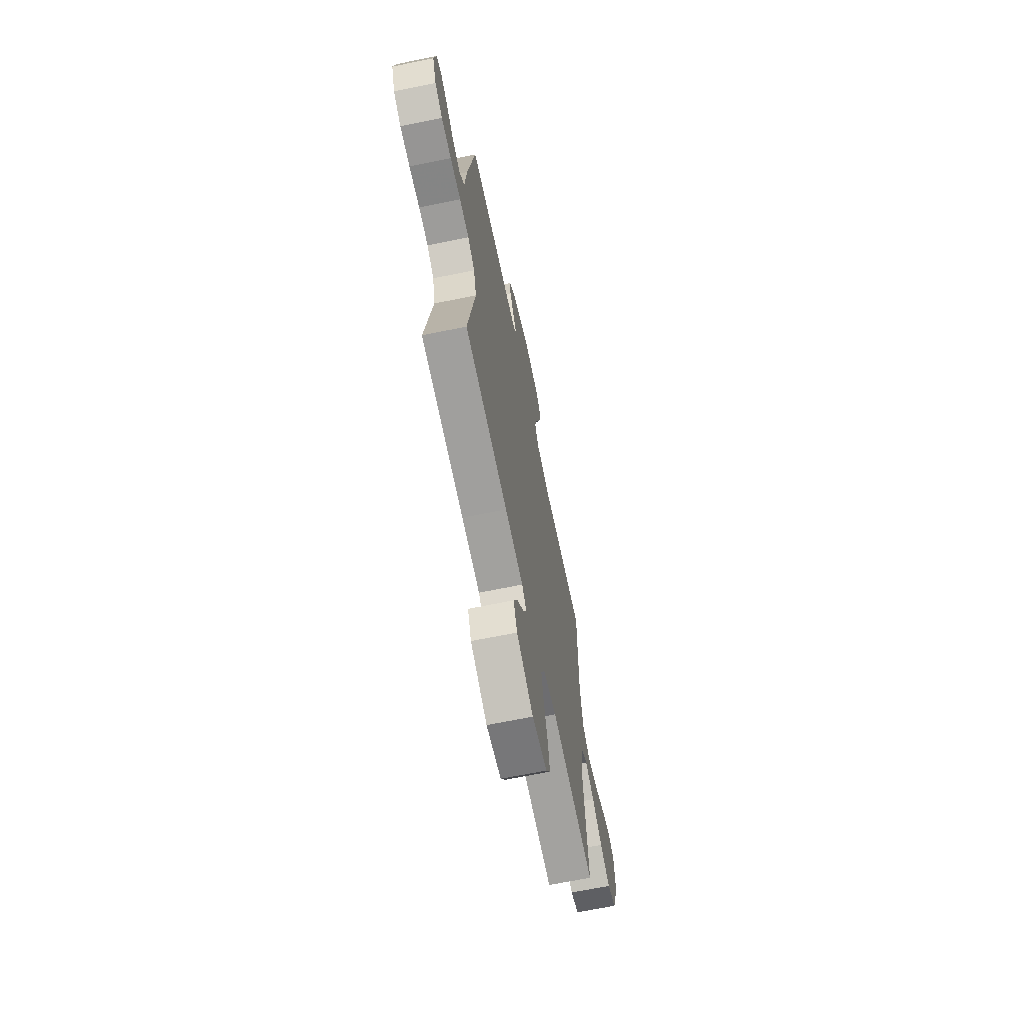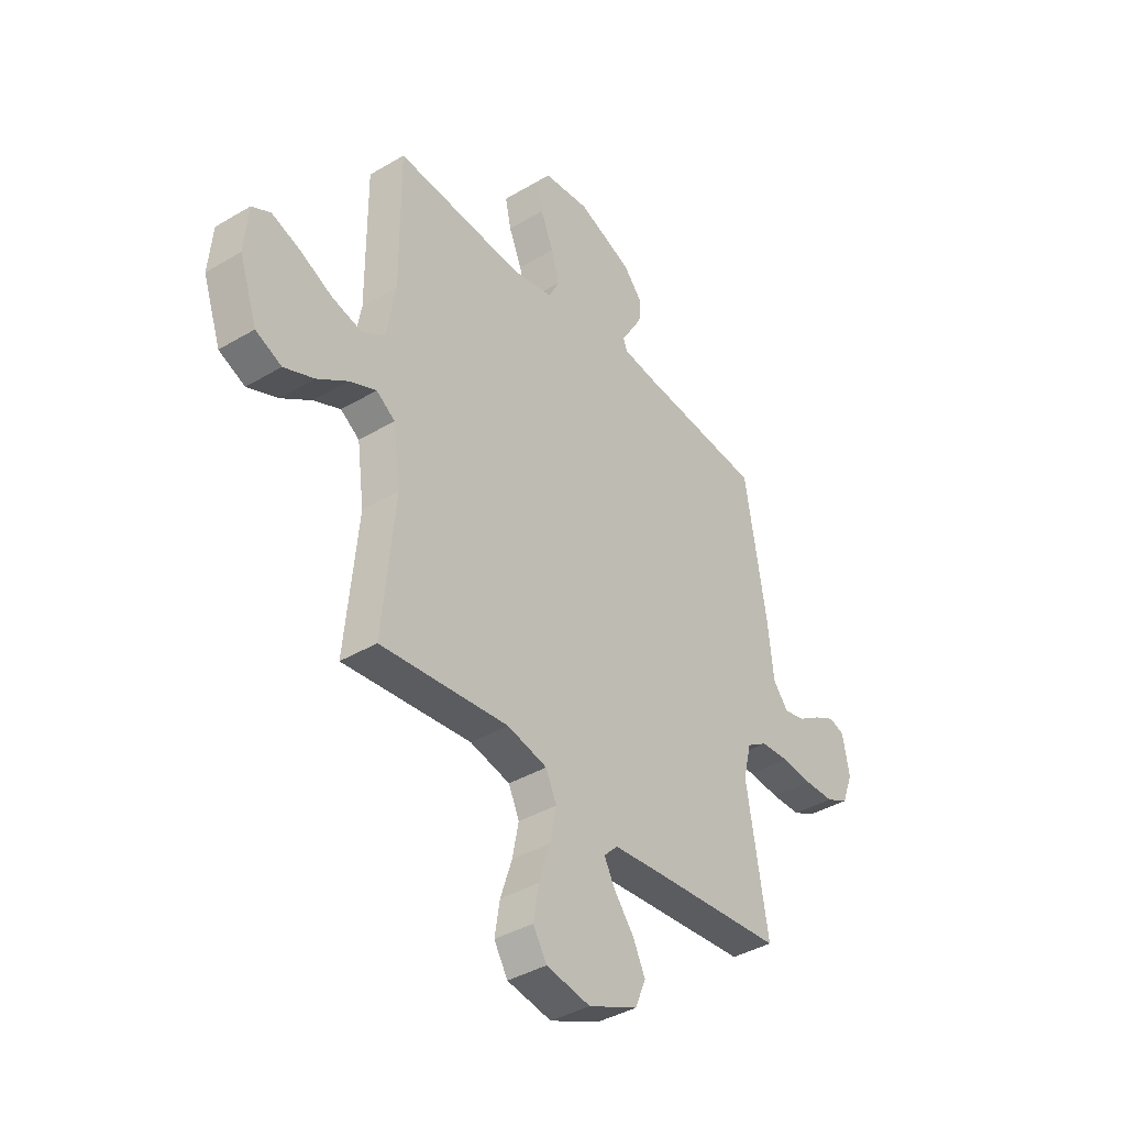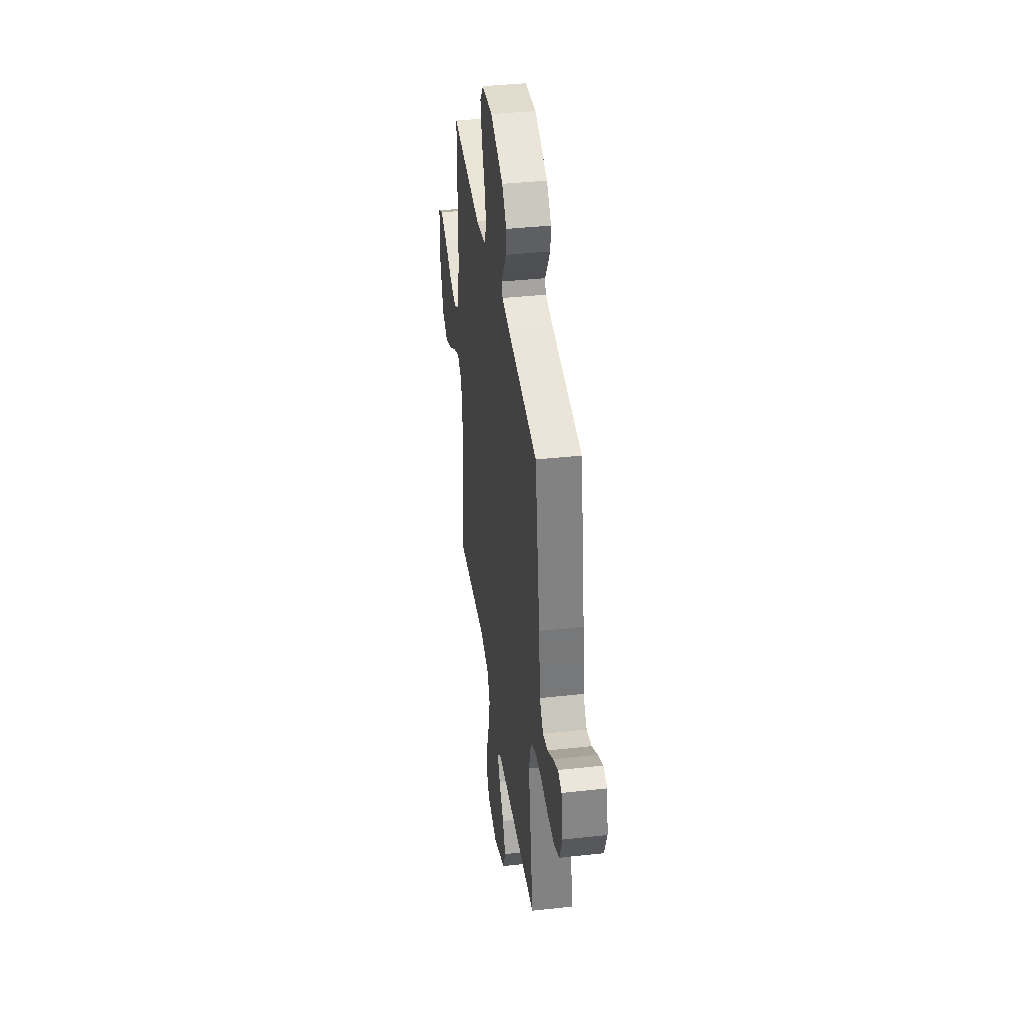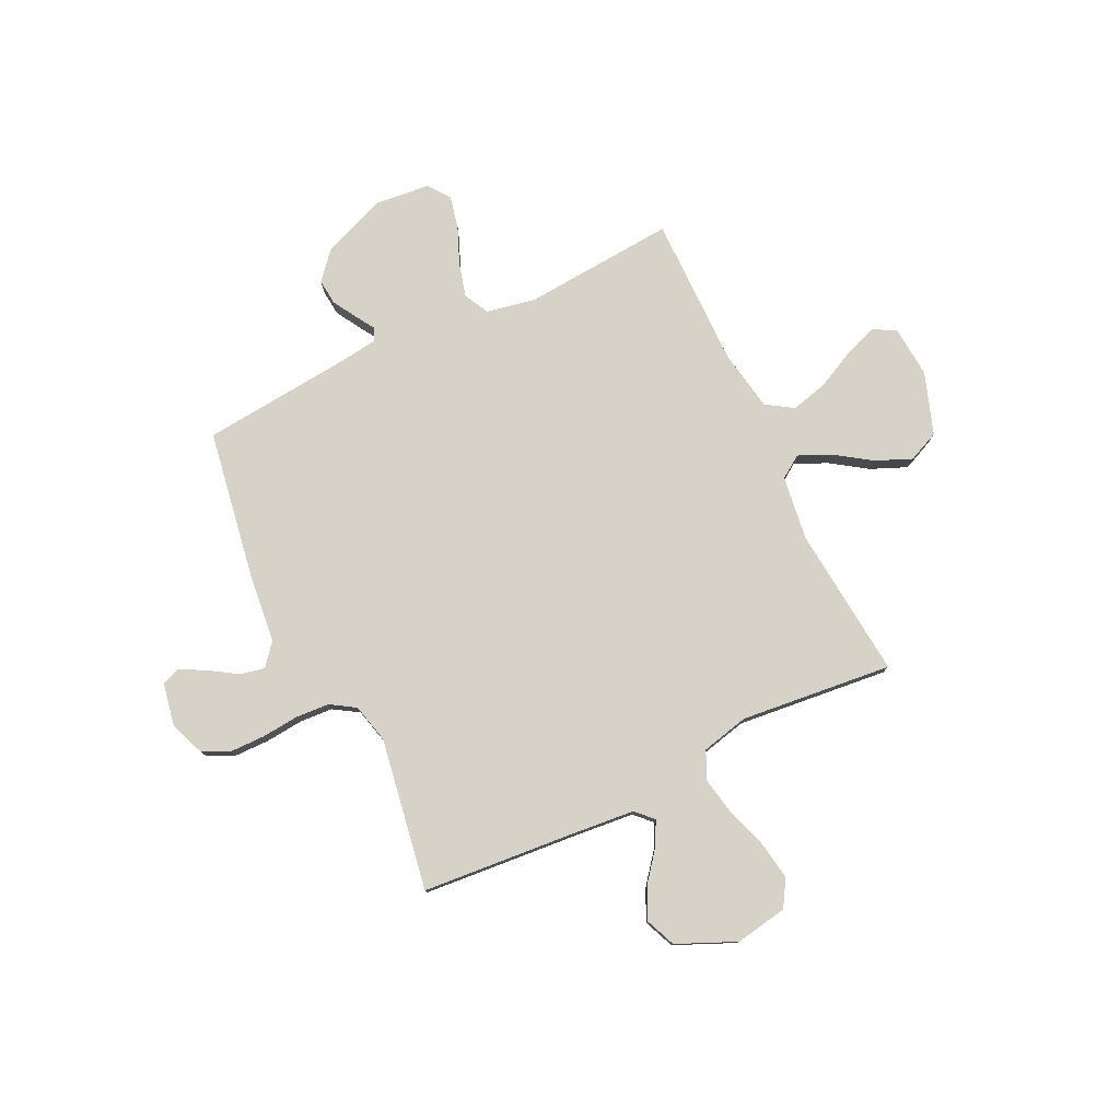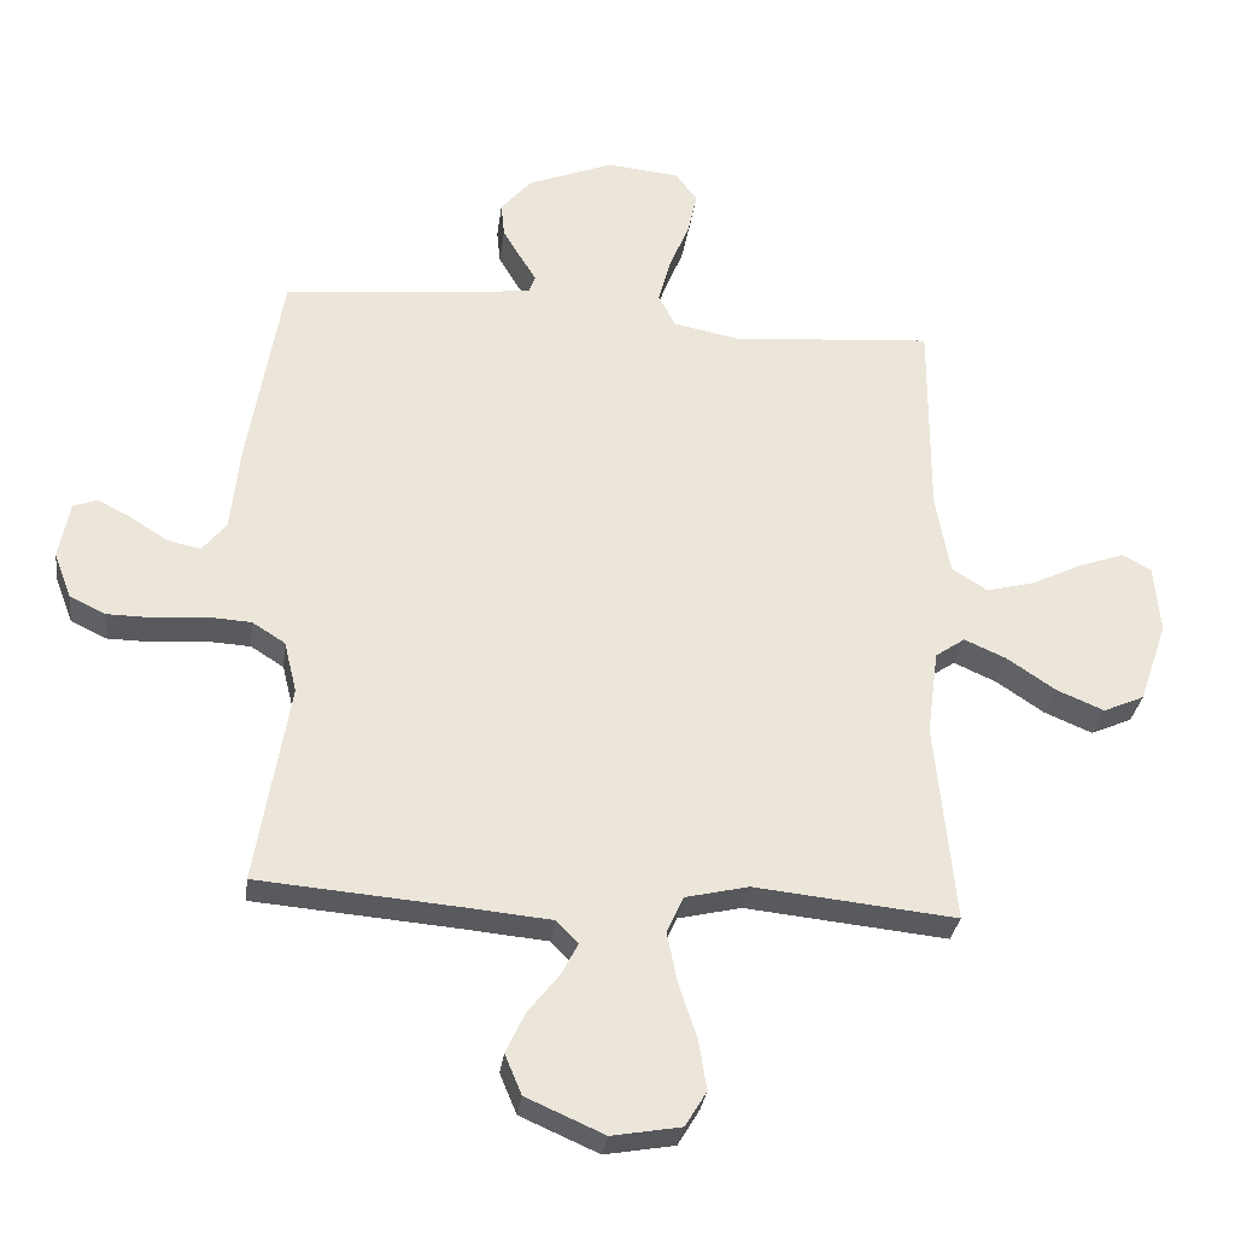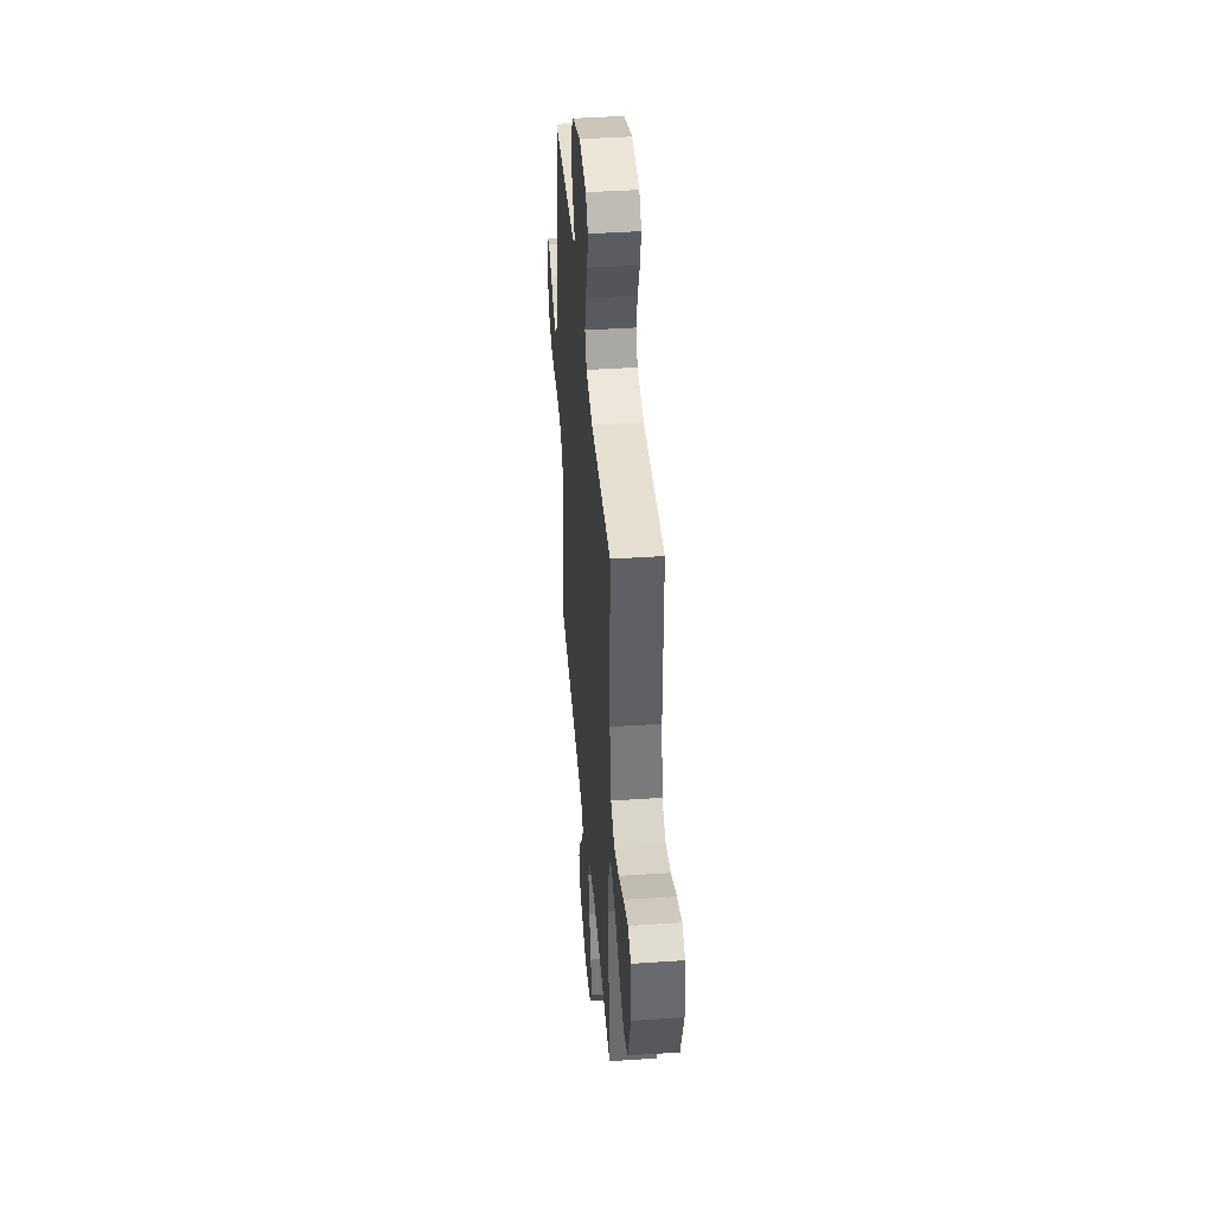
<metadata>
{"format":"obj","ext":"obj","renderer":"f3d","projection":"perspective","resolution":1024,"background":"white","views":[{"elev":-66.8,"azim":101.6,"up":"+Z"},{"elev":-39.1,"azim":-53.4,"up":"+Z"},{"elev":39.2,"azim":82.2,"up":"+Z"},{"elev":78.5,"azim":154.3,"up":"+Y"},{"elev":-30.7,"azim":172.7,"up":"+Z"},{"elev":42.3,"azim":-94.6,"up":"+Z"}]}
</metadata>
<code>
v -0.5 0.07 0.5
v -0.2 0.07 0.477
v -0.103 0.07 0.496
v -0.078 0.07 0.545
v -0.096 0.07 0.612
v -0.126 0.07 0.684
v -0.14 0.07 0.748
v -0.108 0.07 0.791
v 0 0.07 0.802
v 0.127 0.07 0.752
v 0.173 0.07 0.699
v 0.168 0.07 0.648
v 0.14 0.07 0.601
v 0.117 0.07 0.564
v 0.127 0.07 0.539
v 0.2 0.07 0.529
v 0.5 0.07 0.5
v 0.55 0.07 0.2
v 0.564 0.07 0.07
v 0.6 0.07 0.026
v 0.649 0.07 0.037
v 0.704 0.07 0.072
v 0.754 0.07 0.098
v 0.79 0.07 0.085
v 0.806 0.07 0
v 0.78 0.07 -0.068
v 0.727 0.07 -0.094
v 0.658 0.07 -0.095
v 0.584 0.07 -0.088
v 0.518 0.07 -0.092
v 0.469 0.07 -0.123
v 0.45 0.07 -0.2
v 0.5 0.07 -0.5
v 0.2 0.07 -0.525
v 0.073 0.07 -0.537
v 0.041 0.07 -0.57
v 0.066 0.07 -0.618
v 0.112 0.07 -0.676
v 0.141 0.07 -0.737
v 0.116 0.07 -0.797
v 0 0.07 -0.848
v -0.103 0.07 -0.83
v -0.135 0.07 -0.777
v -0.123 0.07 -0.703
v -0.096 0.07 -0.621
v -0.081 0.07 -0.546
v -0.106 0.07 -0.491
v -0.2 0.07 -0.469
v -0.5 0.07 -0.5
v -0.471 0.07 -0.2
v -0.488 0.07 -0.073
v -0.532 0.07 -0.043
v -0.595 0.07 -0.071
v -0.666 0.07 -0.119
v -0.737 0.07 -0.149
v -0.798 0.07 -0.122
v -0.84 0.07 0
v -0.831 0.07 0.102
v -0.787 0.07 0.125
v -0.72 0.07 0.101
v -0.644 0.07 0.064
v -0.573 0.07 0.046
v -0.52 0.07 0.08
v -0.499 0.07 0.2
v -0.5 0 0.5
v -0.2 0 0.477
v -0.103 0 0.496
v -0.078 0 0.545
v -0.096 0 0.612
v -0.126 0 0.684
v -0.14 0 0.748
v -0.108 0 0.791
v 0 0 0.802
v 0.127 0 0.752
v 0.173 0 0.699
v 0.168 0 0.648
v 0.14 0 0.601
v 0.117 0 0.564
v 0.127 0 0.539
v 0.2 0 0.529
v 0.5 0 0.5
v 0.55 0 0.2
v 0.564 0 0.07
v 0.6 0 0.026
v 0.649 0 0.037
v 0.704 0 0.072
v 0.754 0 0.098
v 0.79 0 0.085
v 0.806 0 0
v 0.78 0 -0.068
v 0.727 0 -0.094
v 0.658 0 -0.095
v 0.584 0 -0.088
v 0.518 0 -0.092
v 0.469 0 -0.123
v 0.45 0 -0.2
v 0.5 0 -0.5
v 0.2 0 -0.525
v 0.073 0 -0.537
v 0.041 0 -0.57
v 0.066 0 -0.618
v 0.112 0 -0.676
v 0.141 0 -0.737
v 0.116 0 -0.797
v 0 0 -0.848
v -0.103 0 -0.83
v -0.135 0 -0.777
v -0.123 0 -0.703
v -0.096 0 -0.621
v -0.081 0 -0.546
v -0.106 0 -0.491
v -0.2 0 -0.469
v -0.5 0 -0.5
v -0.471 0 -0.2
v -0.488 0 -0.073
v -0.532 0 -0.043
v -0.595 0 -0.071
v -0.666 0 -0.119
v -0.737 0 -0.149
v -0.798 0 -0.122
v -0.84 0 0
v -0.831 0 0.102
v -0.787 0 0.125
v -0.72 0 0.101
v -0.644 0 0.064
v -0.573 0 0.046
v -0.52 0 0.08
v -0.499 0 0.2
f 59 60 61
f 58 59 61
f 57 58 61
f 56 57 61
f 55 56 61
f 54 55 61
f 53 54 61
f 52 53 61 62
f 51 52 62 63
f 48 49 50
f 47 48 50 51
f 43 44 45
f 42 43 45
f 41 42 45
f 40 41 45
f 39 40 45
f 38 39 45
f 37 38 45
f 36 37 45 46
f 35 36 46 47
f 32 33 34
f 51 63 64
f 47 51 64
f 35 47 64
f 34 35 64
f 32 34 64
f 31 32 64
f 27 28 29
f 26 27 29
f 25 26 29
f 24 25 29
f 23 24 29
f 22 23 29
f 21 22 29
f 16 17 18 19
f 15 16 19
f 15 19 20
f 12 13 14
f 11 12 14
f 10 11 14
f 9 10 14
f 8 9 14
f 7 8 14
f 6 7 14
f 5 6 14
f 4 5 14 15
f 3 4 15 20
f 64 1 2
f 31 64 2
f 30 31 2
f 20 21 29 30
f 2 3 20 30
f 125 124 123
f 125 123 122
f 125 122 121
f 125 121 120
f 125 120 119
f 125 119 118
f 125 118 117
f 126 125 117 116
f 127 126 116 115
f 114 113 112
f 115 114 112 111
f 109 108 107
f 109 107 106
f 109 106 105
f 109 105 104
f 109 104 103
f 109 103 102
f 109 102 101
f 110 109 101 100
f 111 110 100 99
f 98 97 96
f 128 127 115
f 128 115 111
f 128 111 99
f 128 99 98
f 128 98 96
f 128 96 95
f 93 92 91
f 93 91 90
f 93 90 89
f 93 89 88
f 93 88 87
f 93 87 86
f 93 86 85
f 83 82 81 80
f 83 80 79
f 84 83 79
f 78 77 76
f 78 76 75
f 78 75 74
f 78 74 73
f 78 73 72
f 78 72 71
f 78 71 70
f 78 70 69
f 79 78 69 68
f 84 79 68 67
f 66 65 128
f 66 128 95
f 66 95 94
f 94 93 85 84
f 94 84 67 66
f 1 65 66 2
f 2 66 67 3
f 3 67 68 4
f 4 68 69 5
f 5 69 70 6
f 6 70 71 7
f 7 71 72 8
f 8 72 73 9
f 9 73 74 10
f 10 74 75 11
f 11 75 76 12
f 12 76 77 13
f 13 77 78 14
f 14 78 79 15
f 15 79 80 16
f 16 80 81 17
f 17 81 82 18
f 18 82 83 19
f 19 83 84 20
f 20 84 85 21
f 21 85 86 22
f 22 86 87 23
f 23 87 88 24
f 24 88 89 25
f 25 89 90 26
f 26 90 91 27
f 27 91 92 28
f 28 92 93 29
f 29 93 94 30
f 30 94 95 31
f 31 95 96 32
f 32 96 97 33
f 33 97 98 34
f 34 98 99 35
f 35 99 100 36
f 36 100 101 37
f 37 101 102 38
f 38 102 103 39
f 39 103 104 40
f 40 104 105 41
f 41 105 106 42
f 42 106 107 43
f 43 107 108 44
f 44 108 109 45
f 45 109 110 46
f 46 110 111 47
f 47 111 112 48
f 48 112 113 49
f 49 113 114 50
f 50 114 115 51
f 51 115 116 52
f 52 116 117 53
f 53 117 118 54
f 54 118 119 55
f 55 119 120 56
f 56 120 121 57
f 57 121 122 58
f 58 122 123 59
f 59 123 124 60
f 60 124 125 61
f 61 125 126 62
f 62 126 127 63
f 63 127 128 64
f 64 128 65 1

</code>
